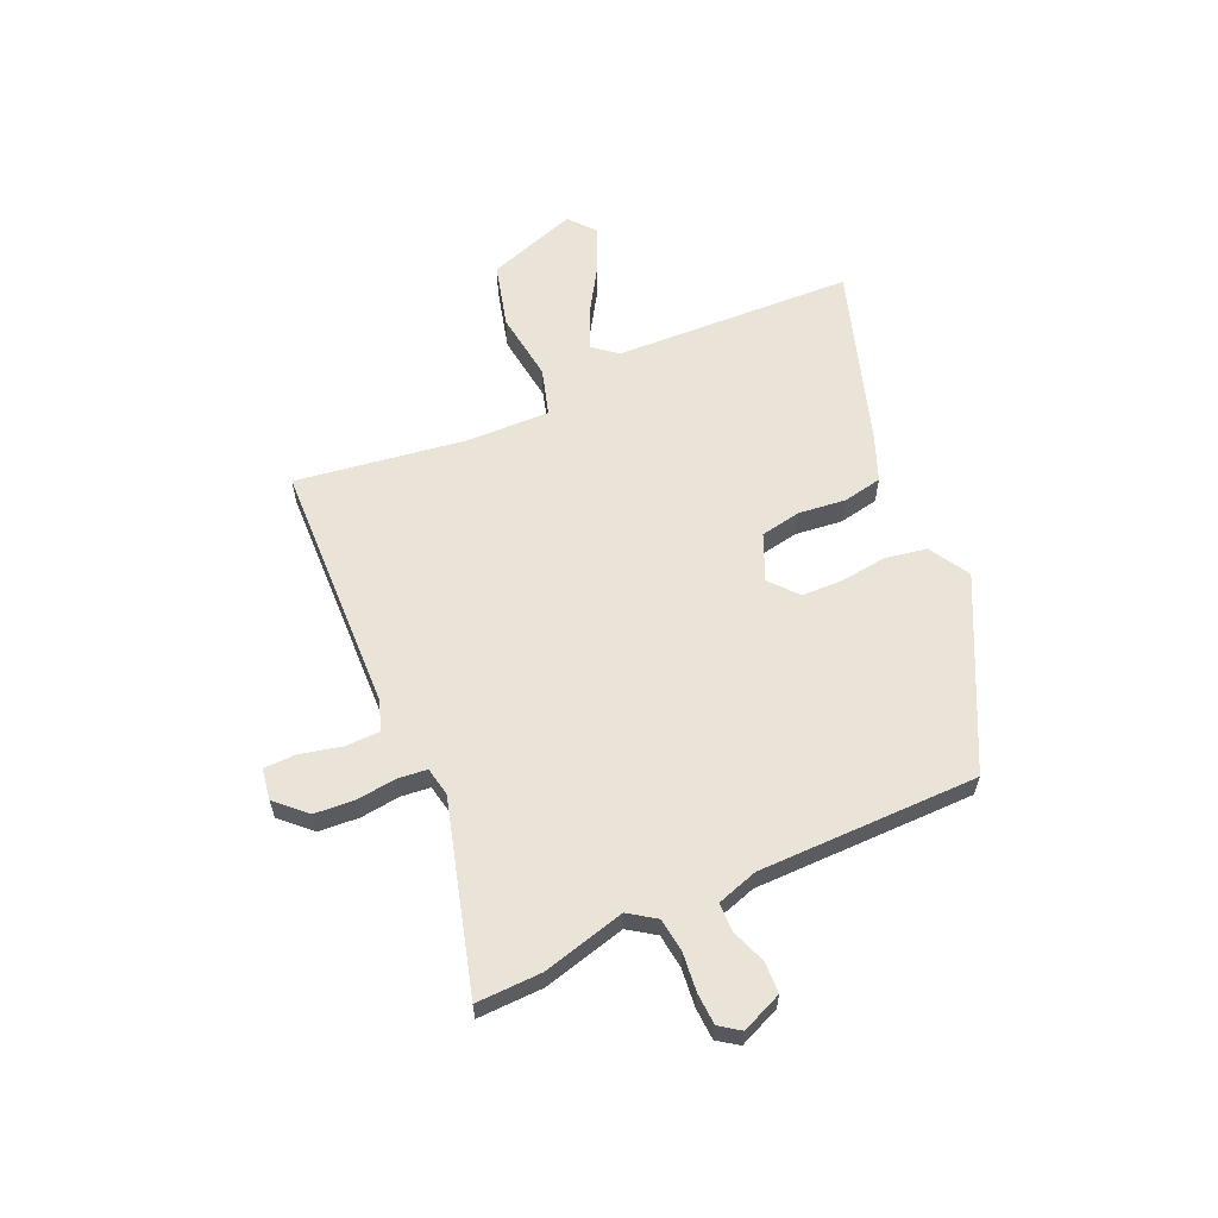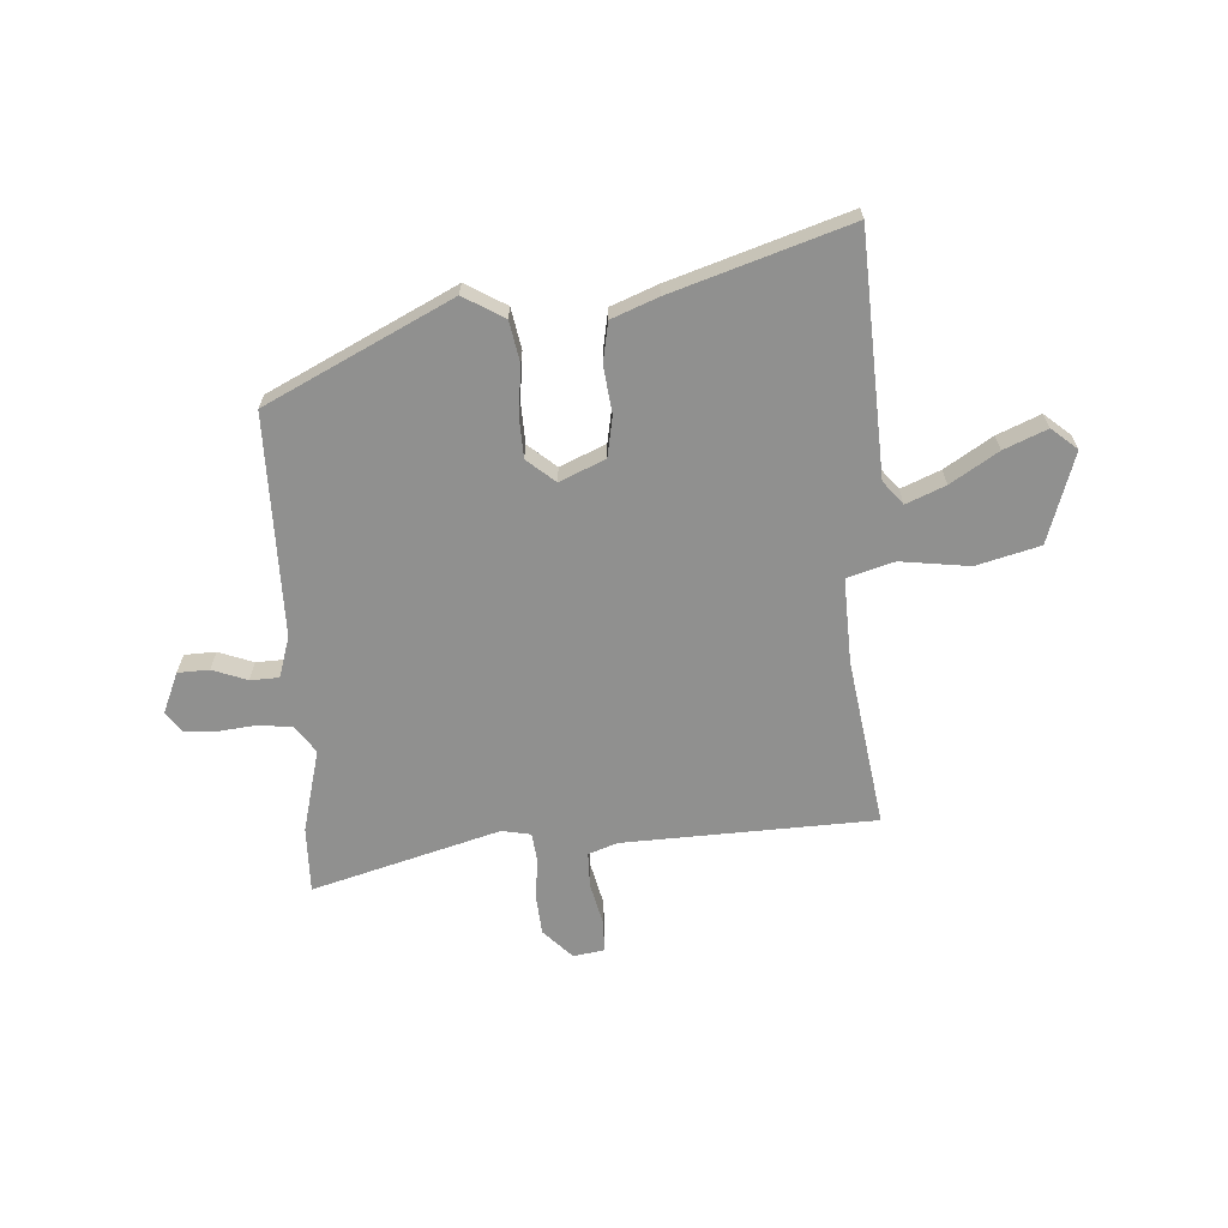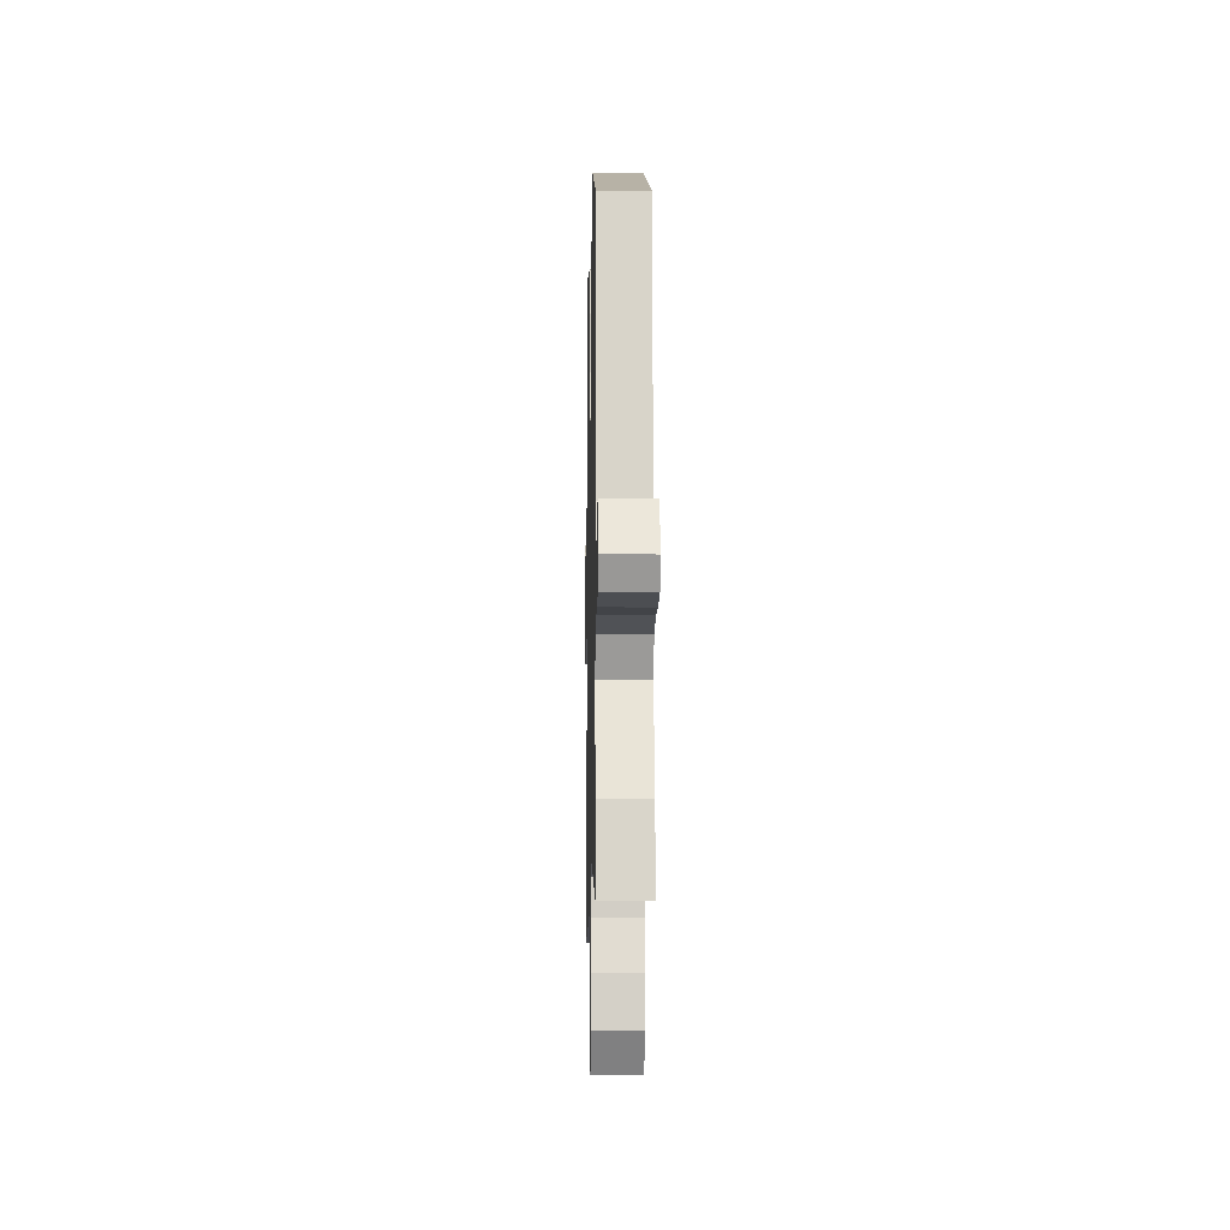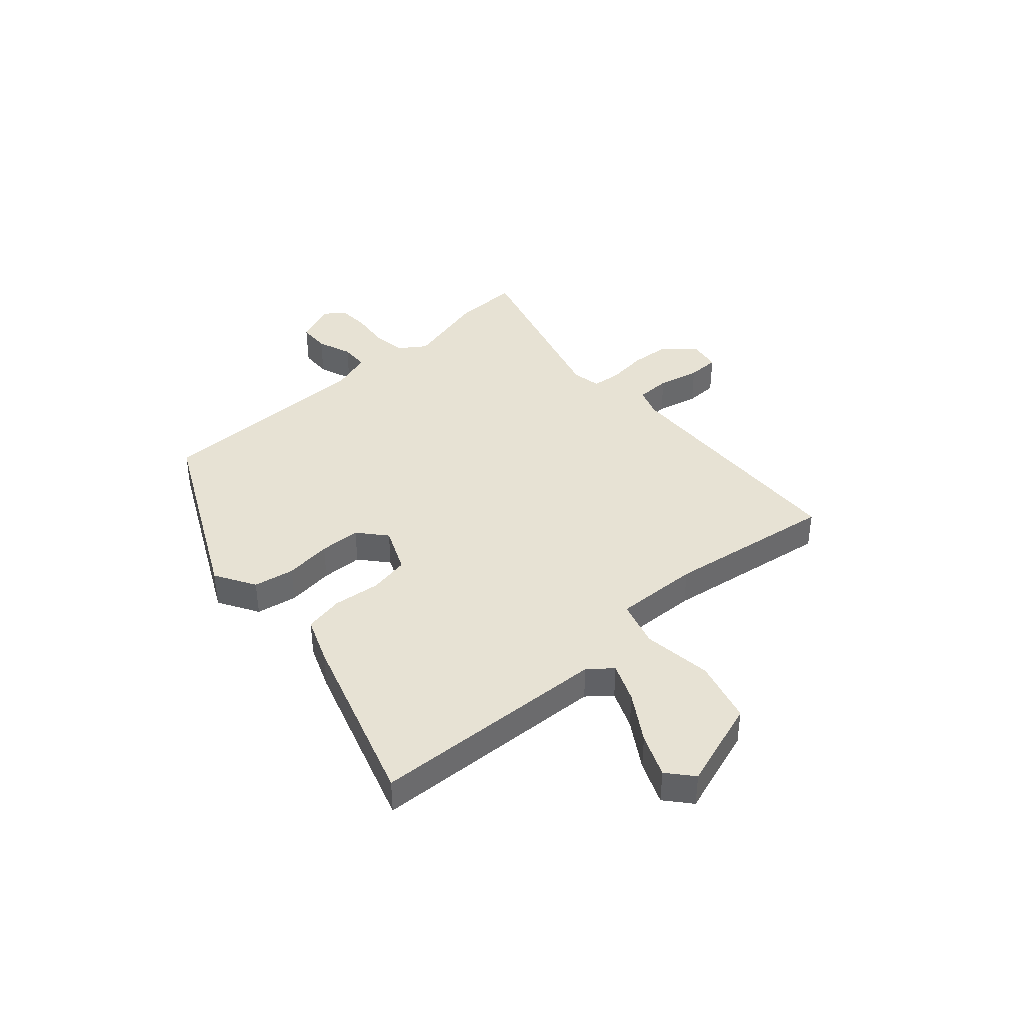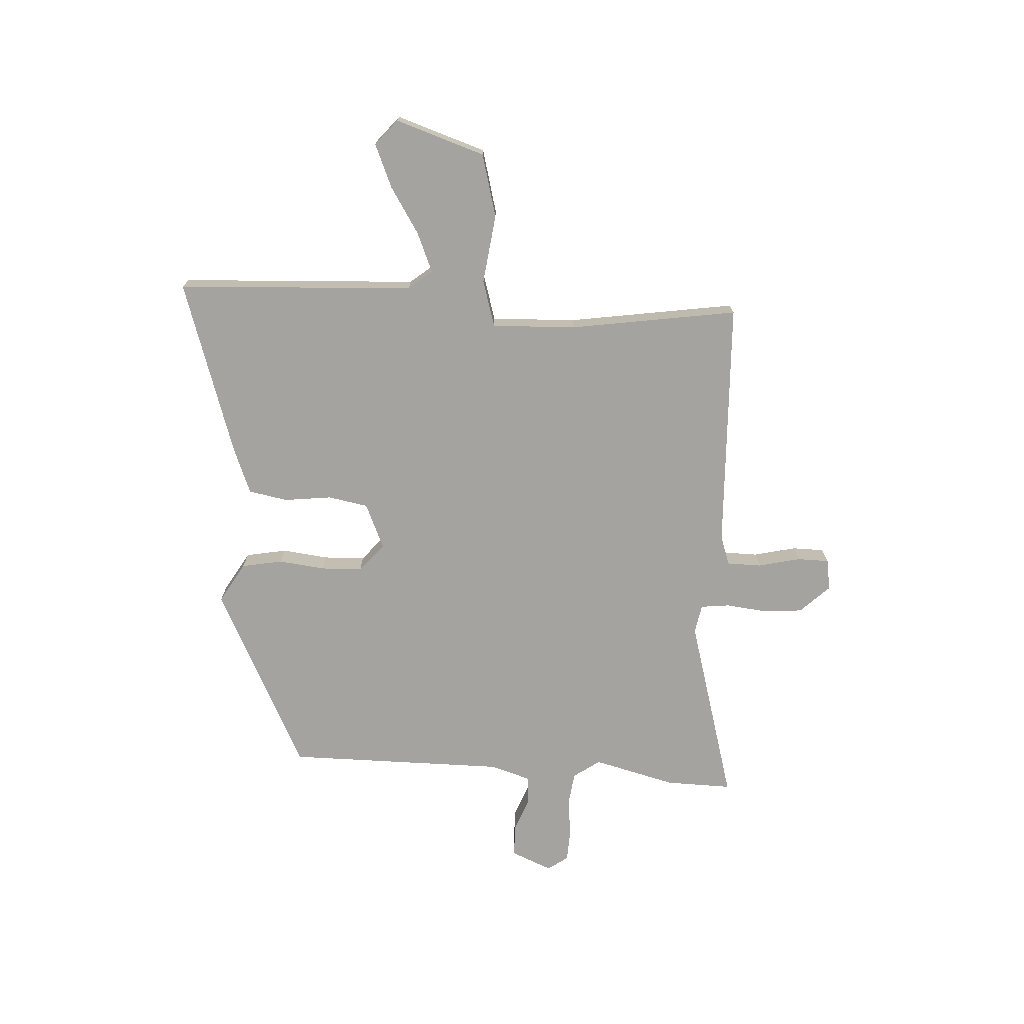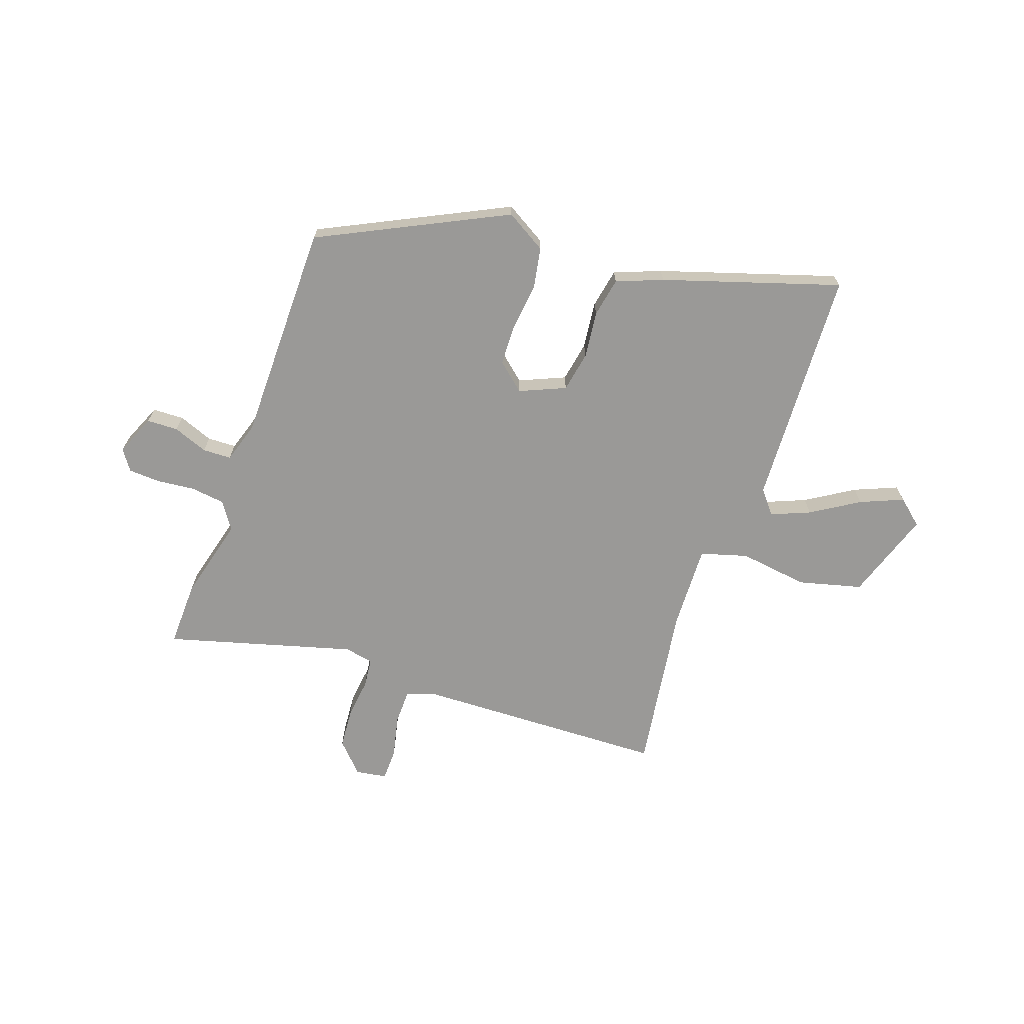
<metadata>
{"format":"obj","ext":"obj","renderer":"f3d","projection":"perspective","resolution":1024,"background":"white","views":[{"elev":61.0,"azim":-112.1,"up":"+Y"},{"elev":-65.6,"azim":5.7,"up":"+Y"},{"elev":-11.8,"azim":-91.2,"up":"+Z"},{"elev":40.0,"azim":50.3,"up":"+Y"},{"elev":-73.0,"azim":88.9,"up":"+Y"},{"elev":-69.0,"azim":-17.5,"up":"+Y"}]}
</metadata>
<code>
v -0.451 0.07 0.347
v -0.109 0.07 0.501
v -0.037 0.07 0.455
v -0.026 0.07 0.38
v -0.039 0.07 0.295
v -0.039 0.07 0.22
v 0.01 0.07 0.175
v 0.094 0.07 0.208
v 0.11 0.07 0.281
v 0.103 0.07 0.367
v 0.119 0.07 0.438
v 0.204 0.07 0.468
v 0.527 0.07 0.559
v 0.532 0.07 0.125
v 0.565 0.07 0.081
v 0.637 0.07 0.108
v 0.725 0.07 0.159
v 0.804 0.07 0.189
v 0.849 0.07 0.148
v 0.789 0.07 -0.013
v 0.673 0.07 -0.039
v 0.548 0.07 -0.018
v 0.462 0.07 -0.04
v 0.462 0.07 -0.194
v 0.497 0.07 -0.501
v 0.041 0.07 -0.501
v -0.013 0.07 -0.518
v -0.016 0.07 -0.581
v -0.001 0.07 -0.658
v -0.004 0.07 -0.716
v -0.061 0.07 -0.723
v -0.11 0.07 -0.668
v -0.113 0.07 -0.595
v -0.102 0.07 -0.522
v -0.106 0.07 -0.469
v -0.158 0.07 -0.457
v -0.502 0.07 -0.541
v -0.495 0.07 -0.421
v -0.451 0.07 -0.272
v -0.483 0.07 -0.222
v -0.544 0.07 -0.212
v -0.614 0.07 -0.217
v -0.672 0.07 -0.212
v -0.697 0.07 -0.174
v -0.663 0.07 -0.101
v -0.606 0.07 -0.101
v -0.544 0.07 -0.127
v -0.492 0.07 -0.127
v -0.466 0.07 -0.054
v -0.451 0 0.347
v -0.109 0 0.501
v -0.037 0 0.455
v -0.026 0 0.38
v -0.039 0 0.295
v -0.039 0 0.22
v 0.01 0 0.175
v 0.094 0 0.208
v 0.11 0 0.281
v 0.103 0 0.367
v 0.119 0 0.438
v 0.204 0 0.468
v 0.527 0 0.559
v 0.532 0 0.125
v 0.565 0 0.081
v 0.637 0 0.108
v 0.725 0 0.159
v 0.804 0 0.189
v 0.849 0 0.148
v 0.789 0 -0.013
v 0.673 0 -0.039
v 0.548 0 -0.018
v 0.462 0 -0.04
v 0.462 0 -0.194
v 0.497 0 -0.501
v 0.041 0 -0.501
v -0.013 0 -0.518
v -0.016 0 -0.581
v -0.001 0 -0.658
v -0.004 0 -0.716
v -0.061 0 -0.723
v -0.11 0 -0.668
v -0.113 0 -0.595
v -0.102 0 -0.522
v -0.106 0 -0.469
v -0.158 0 -0.457
v -0.502 0 -0.541
v -0.495 0 -0.421
v -0.451 0 -0.272
v -0.483 0 -0.222
v -0.544 0 -0.212
v -0.614 0 -0.217
v -0.672 0 -0.212
v -0.697 0 -0.174
v -0.663 0 -0.101
v -0.606 0 -0.101
v -0.544 0 -0.127
v -0.492 0 -0.127
v -0.466 0 -0.054
f 45 46 47
f 44 45 47
f 43 44 47
f 42 43 47
f 41 42 47
f 40 41 47 48
f 39 40 48 49
f 36 37 38 39
f 1 2 3
f 49 1 3
f 39 49 3
f 36 39 3
f 35 36 3
f 32 33 34
f 31 32 34
f 30 31 34
f 29 30 34
f 28 29 34
f 27 28 34 35
f 24 25 26
f 26 27 35
f 24 26 35
f 23 24 35
f 20 21 22
f 19 20 22
f 18 19 22
f 17 18 22
f 16 17 22
f 15 16 22 23
f 14 15 23 35
f 12 13 14
f 11 12 14
f 10 11 14
f 9 10 14
f 8 9 14
f 7 8 14 35
f 3 4 5
f 35 3 5
f 35 5 6
f 6 7 35
f 96 95 94
f 96 94 93
f 96 93 92
f 96 92 91
f 96 91 90
f 97 96 90 89
f 98 97 89 88
f 88 87 86 85
f 52 51 50
f 52 50 98
f 52 98 88
f 52 88 85
f 52 85 84
f 83 82 81
f 83 81 80
f 83 80 79
f 83 79 78
f 83 78 77
f 84 83 77 76
f 75 74 73
f 84 76 75
f 84 75 73
f 84 73 72
f 71 70 69
f 71 69 68
f 71 68 67
f 71 67 66
f 71 66 65
f 72 71 65 64
f 84 72 64 63
f 63 62 61
f 63 61 60
f 63 60 59
f 63 59 58
f 63 58 57
f 84 63 57 56
f 54 53 52
f 54 52 84
f 55 54 84
f 84 56 55
f 1 50 51 2
f 2 51 52 3
f 3 52 53 4
f 4 53 54 5
f 5 54 55 6
f 6 55 56 7
f 7 56 57 8
f 8 57 58 9
f 9 58 59 10
f 10 59 60 11
f 11 60 61 12
f 12 61 62 13
f 13 62 63 14
f 14 63 64 15
f 15 64 65 16
f 16 65 66 17
f 17 66 67 18
f 18 67 68 19
f 19 68 69 20
f 20 69 70 21
f 21 70 71 22
f 22 71 72 23
f 23 72 73 24
f 24 73 74 25
f 25 74 75 26
f 26 75 76 27
f 27 76 77 28
f 28 77 78 29
f 29 78 79 30
f 30 79 80 31
f 31 80 81 32
f 32 81 82 33
f 33 82 83 34
f 34 83 84 35
f 35 84 85 36
f 36 85 86 37
f 37 86 87 38
f 38 87 88 39
f 39 88 89 40
f 40 89 90 41
f 41 90 91 42
f 42 91 92 43
f 43 92 93 44
f 44 93 94 45
f 45 94 95 46
f 46 95 96 47
f 47 96 97 48
f 48 97 98 49
f 49 98 50 1

</code>
